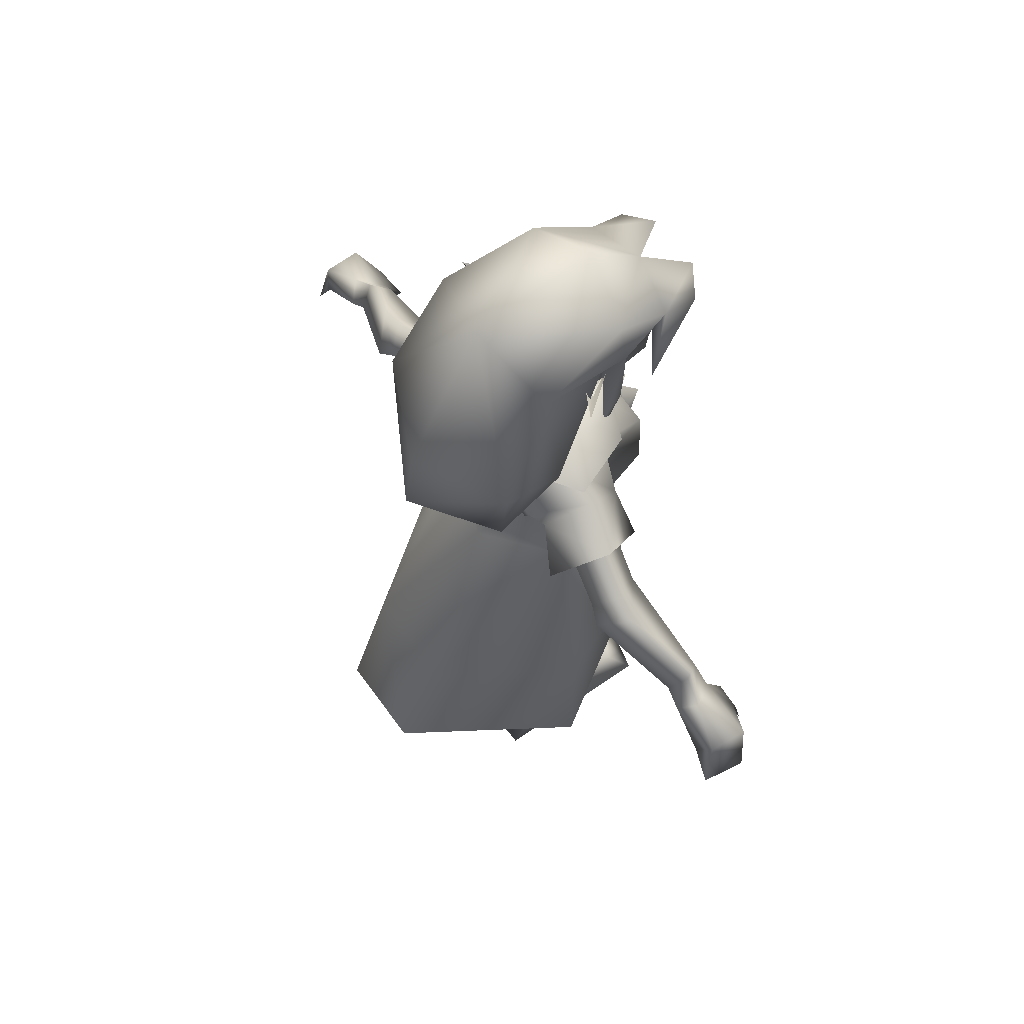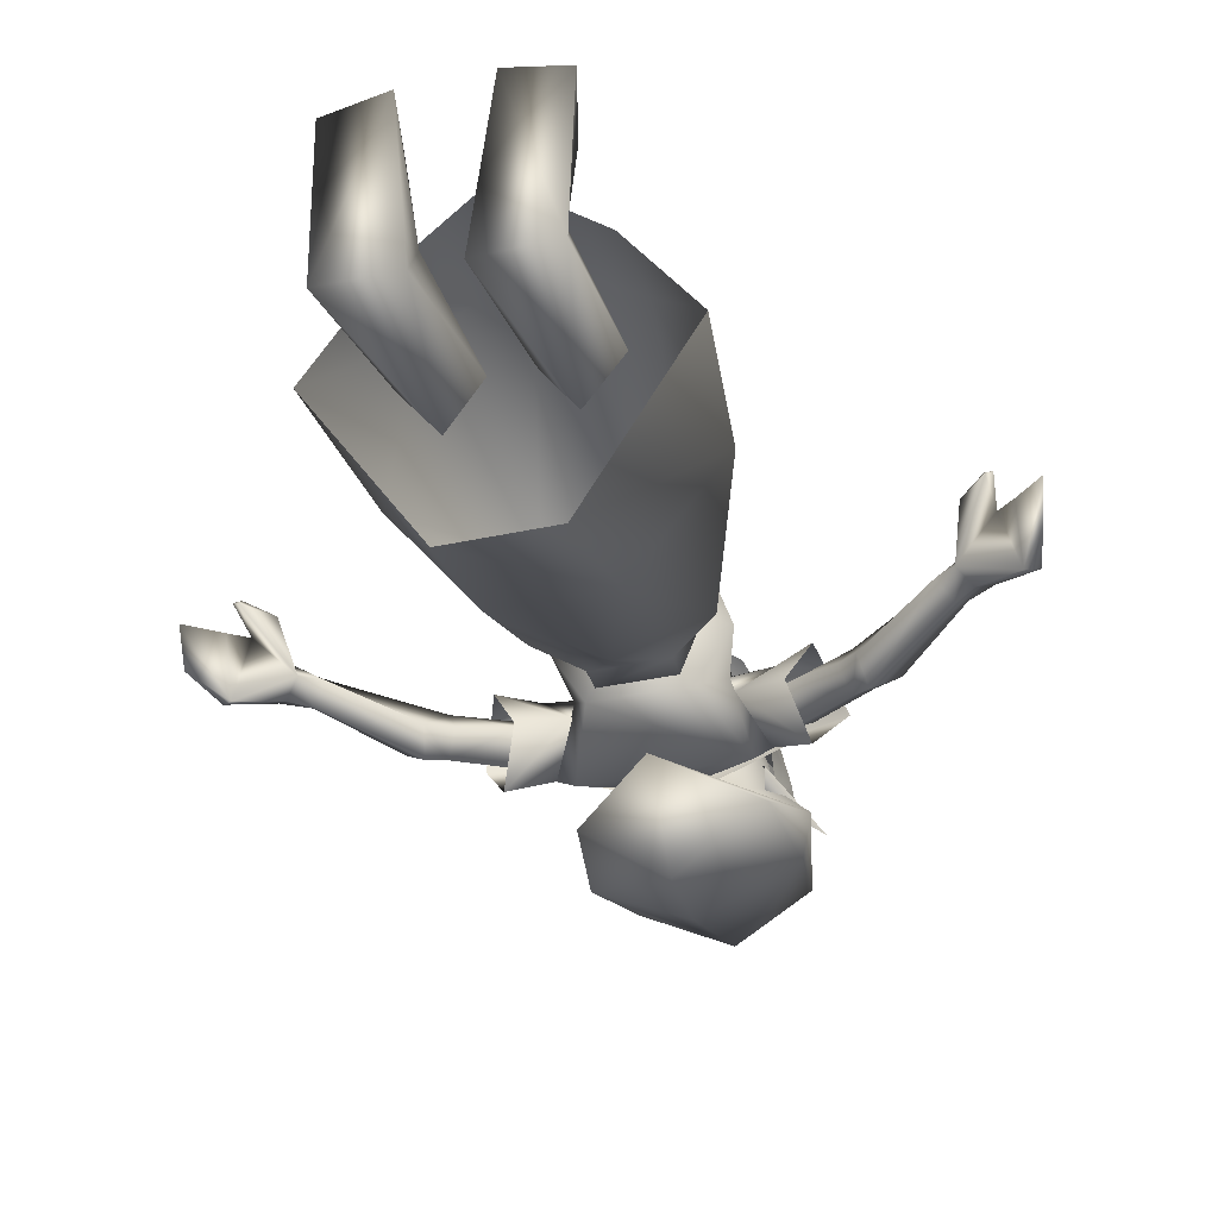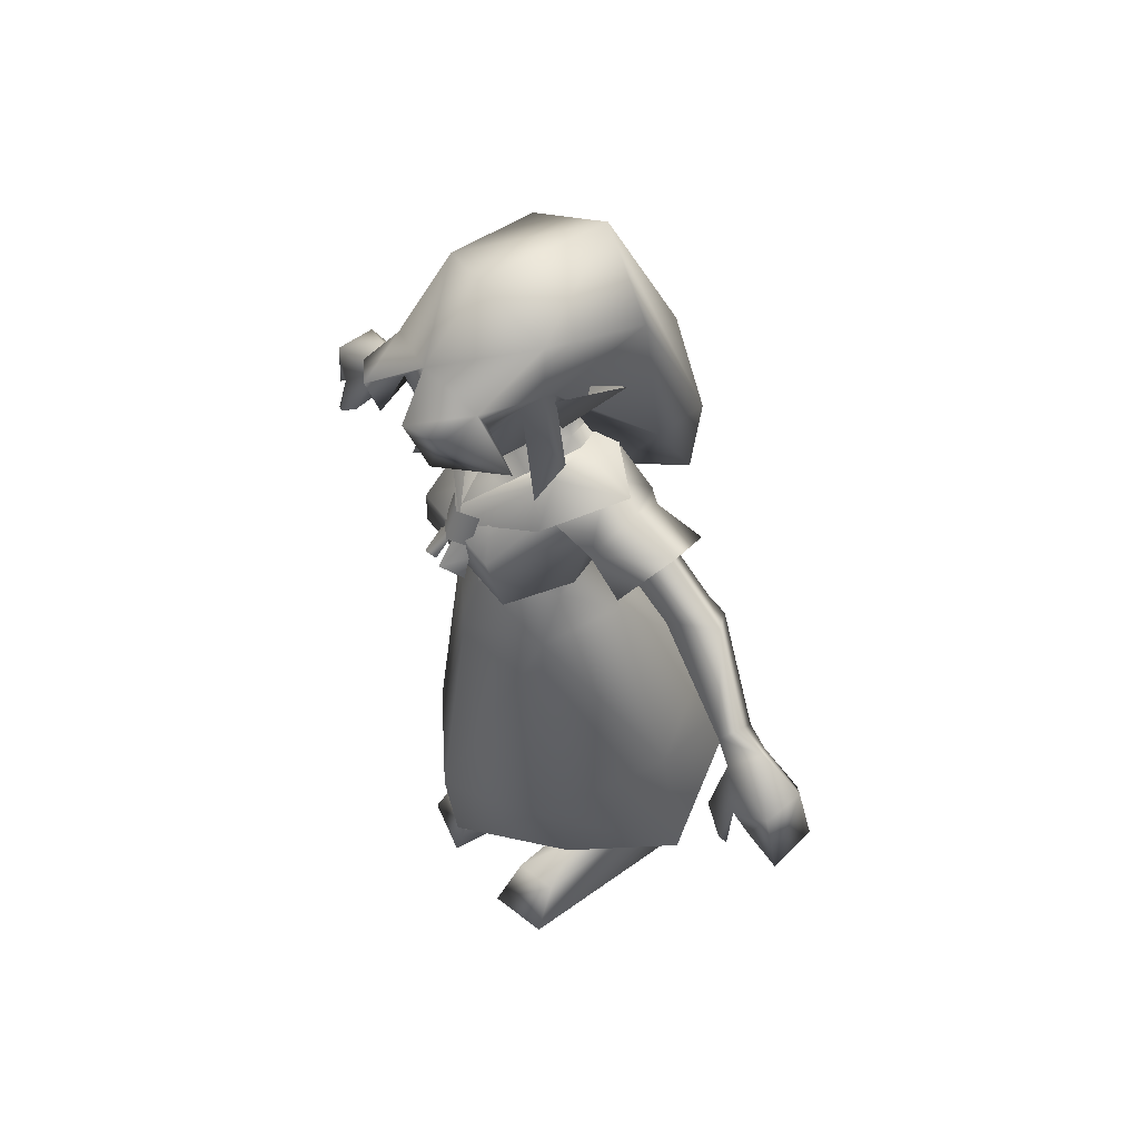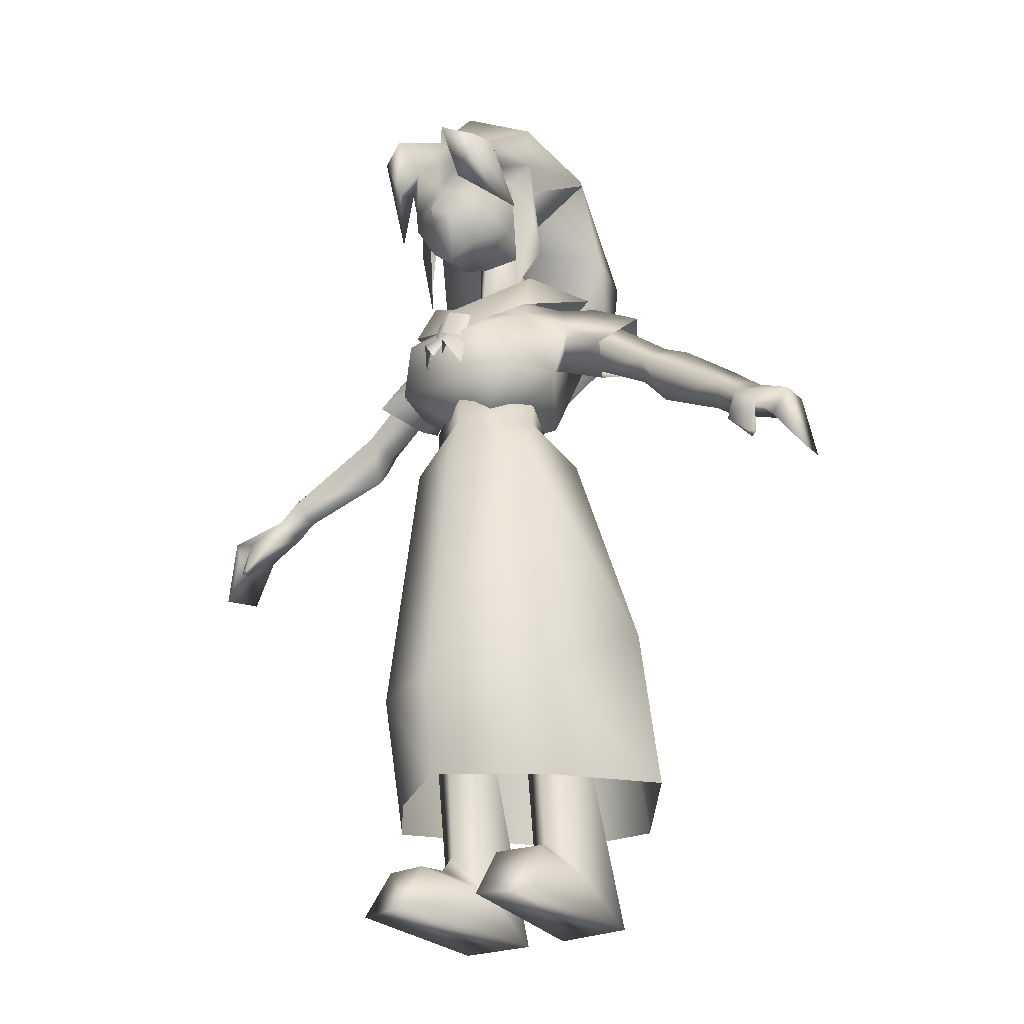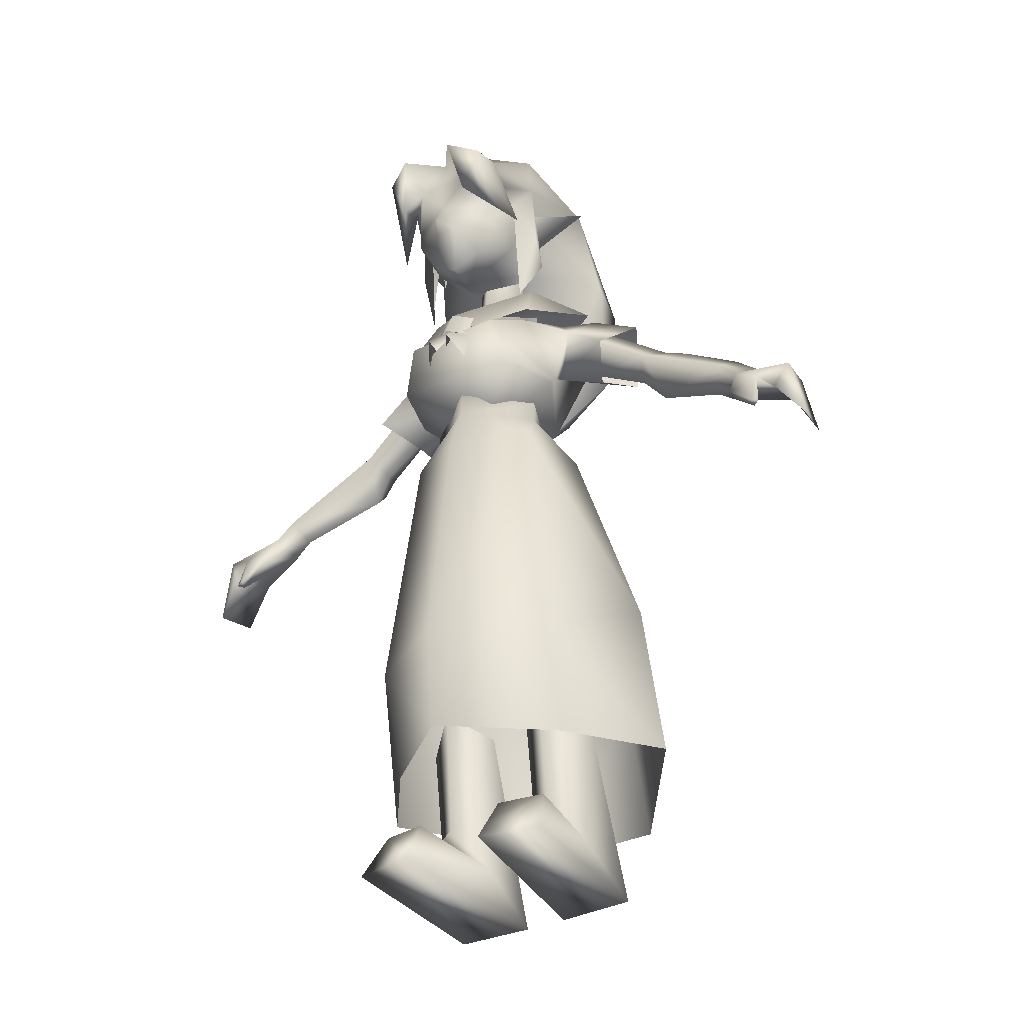
<metadata>
{"format":"obj","ext":"obj","renderer":"f3d","projection":"perspective","resolution":1024,"background":"white","views":[{"elev":66.4,"azim":-126.2,"up":"+Y"},{"elev":-39.6,"azim":14.8,"up":"+Z"},{"elev":53.3,"azim":53.8,"up":"+Y"},{"elev":-26.2,"azim":32.0,"up":"+Y"},{"elev":-36.3,"azim":30.8,"up":"+Y"}]}
</metadata>
<code>
v -27.05 127.4 -17.21
v -21.15 131.1 3.736
v -14.46 126.1 -4.603
v -28.82 125.6 3.108
v -19.13 132.6 -12.77
v -32.74 135 -6.651
v -23.97 122.5 -6.3
v -22.95 139.6 -5.141
v 28.59 125.6 3.108
v 14.57 126 -4.603
v 19.42 132.6 -12.77
v 32.76 135 -6.651
v 27.25 127.4 -17.21
v 23.93 122.5 -6.3
v 13.92 124.9 -2.264
v 23.13 139.6 -5.141
v 16.07 133 -14.12
v 21.08 131.1 3.736
v -14.47 141.8 -4.743
v -5.962 145.9 -3.019
v -12.3 136.1 6.935
v 1.877 123.8 24.24
v 0.816 121.5 22.62
v 4.224 124.7 19.06
v 4.148 119.4 20.22
v -0 129.9 17.94
v -4.743 119.4 20.22
v -4.795 124.7 19.06
v -2.601 123.8 24.24
v -1.487 121.5 22.62
v -4.277 127.3 18.49
v -4.246 133.7 15.98
v -0 127.8 21.18
v -0 134.2 18.67
v 3.75 133.7 15.98
v 3.719 127.3 18.49
v 12.5 145.9 5.407
v 13.94 136.1 10.26
v -0 135.3 17.42
v 0 138.4 -16.79
v 21.45 142.3 -4.868
v 9.045 145.7 -2.998
v -21.34 142.3 -4.868
v -12.7 145.9 5.407
v -8.994 145.7 -2.998
v -14.27 136.1 10.26
v 0 141.6 5.275
v 14.58 141.8 -4.743
v 5.928 145.9 -3.019
v -0 137.5 10.14
v -12.66 117.4 17.17
v -16.43 118.4 3.895
v -0 109.1 4.95
v 9.537 115.3 -10.31
v 12.16 117.4 17.17
v 16.33 118.4 3.895
v -13.85 124.9 -2.264
v 0 140.1 -12.93
v -15.66 133 -14.12
v -9.205 115.3 -10.31
v 12.07 136.1 6.935
v -10.2 128.4 18.62
v 9.662 128.4 18.92
v 0 47.03 25.44
v 19.37 48.11 13.72
v 11.23 31.13 -45.81
v -30.82 28.67 -11.72
v -8.876 31.13 -45.81
v -17.47 27.29 7.42
v 32.63 28.67 -11.72
v 19.16 27.29 7.42
v 0 26.28 22.96
v -17.9 48.11 13.72
v -27.67 60.71 -9.523
v -13.19 100.9 9.931
v 0 98.47 18.28
v 11.84 58.42 -35.57
v 29.45 60.71 -9.523
v 16.73 102.4 -6.571
v -9.637 58.42 -35.57
v -15.67 102.4 -6.571
v 12.12 109.5 3.943
v 14.34 100.9 9.931
v 7.509 109.7 -8.304
v 0 97.86 -16.58
v 0 118.3 6.219
v -12.23 114.2 3.946
v -12.31 109.5 3.943
v -7.246 114.4 -8.301
v -7.327 109.7 -8.304
v 7.59 114.4 -8.301
v -0 109.2 14.5
v -0 114.2 14.5
v 12.2 114.2 3.946
v -73.58 89.2 -0.2166
v -71.09 102.7 0.7541
v -70.53 103.8 -7.281
v -68.15 96.61 2.45
v -72.46 91.07 -9.288
v -57.35 112.5 -4.184
v -55.11 109.5 -0.2493
v -58.81 105.5 0.276
v -52.86 105.4 -4.238
v -55.52 108.4 -7.516
v -64.21 91.66 4.3
v -62.29 108.7 -4.958
v -56.74 102.6 -4.677
v -59.39 104.9 -7.874
v -67.81 101 -9.175
v -64 92.65 5.596
v -65.54 92.17 5.052
v -59.16 97.08 4.628
v -64.75 100 3.308
v -35.44 122 -12.69
v -37.71 114.5 -9.686
v -33.63 119.3 -7.856
v -35.78 122.3 -2.574
v -43.86 124 -8.745
v -38.84 119.3 -13.97
v -26.42 135.3 -6.622
v -23.35 131 -0.3776
v -22.83 131 -10.82
v -23.67 124.2 -6.151
v -38.74 126.3 -8.495
v -19.92 2.216 16.01
v -7.962 2.064 18.82
v -11.07 18.07 -1.739
v -5.558 10.42 -7.574
v -17.57 12.19 10.81
v -11.94 14.42 0.6169
v -8.815 11.69 12.83
v -10.83 42.89 1.029
v -18.1 38.92 -6.477
v -16.19 11.24 -7.682
v -3.937 38.92 -6.351
v -4.143 2.247 -20.15
v -18.92 2.365 -19.72
v -10.67 39.22 -16.64
v -16.18 135.7 -21.51
v -20.48 155.8 -10.76
v 17.57 135.7 -21.51
v 0 121.1 -18.49
v 21.43 155.8 -10.76
v -5.162 151.5 17.54
v 0 169.9 24.26
v -8.742 162.1 19.59
v 9.433 158 19.04
v -5.577 169.9 23.85
v 0 163.8 23.24
v -8.77 158 19.04
v -10.82 168.4 11.48
v -11.5 173.8 20.75
v -16.09 179.9 -10.84
v 0 176.6 23.25
v 0 188.1 -15.08
v -13.39 183.7 8.138
v 0 190.1 11.36
v -14.42 173.3 9.081
v -14.71 159.1 8.308
v -10.81 142.5 9.447
v -14.2 152.4 4.876
v -7.358 161.9 28.17
v -11.41 171.6 28.07
v -5.569 173.3 31.83
v -14.5 157.9 16.24
v -10.66 168.7 18.34
v -11.46 167.5 1.557
v -20.5 172.9 -3.831
v -9.909 166.6 9.359
v -11.93 159.4 3.731
v 10.85 167.5 1.557
v 21.06 172.9 -3.831
v 12.7 159.4 3.731
v 10.5 166.6 9.359
v 13.68 183.7 8.138
v 15.22 157.9 16.24
v 7.934 161.9 28.17
v 19.71 154.2 -21.86
v 0 153.9 -31.18
v 14.89 173.3 9.081
v 16.57 179.9 -10.84
v 0 137.4 -33.31
v 11.16 168.7 18.34
v 11.89 173.8 20.75
v 15.1 152.4 4.876
v 15.46 159.1 8.308
v 11.87 142.5 9.447
v 5.884 173.3 31.83
v 6.004 169.9 23.85
v 11.78 171.6 28.07
v -12.14 169.3 5.32
v 0 157.5 -4.022
v -7.216 157.9 -1.182
v 0 147.8 12.46
v -1.904 156.1 23
v 2.607 156.1 23.04
v 0 156.8 26.67
v -9.115 156.5 10.03
v 9.333 162.1 19.59
v 12.71 169.3 5.32
v 8.043 157.9 -1.182
v 5.97 151.5 17.54
v 0 148.2 18.38
v 11.38 168.4 11.48
v 9.919 156.5 10.03
v -18.65 154.2 -21.86
v -5.898 162.6 -2.921
v -0 160 3.452
v -0 160.1 -9.222
v 5.154 162.6 -2.921
v 0 140.1 -12.92
v 19.92 2.216 16.01
v 7.962 2.064 18.82
v 11.07 18.07 -1.739
v 5.558 10.42 -7.574
v 17.57 12.19 10.81
v 11.94 14.42 0.6169
v 8.815 11.69 12.83
v 10.83 42.89 1.029
v 18.1 38.92 -6.477
v 16.19 11.24 -7.682
v 3.937 38.92 -6.351
v 4.143 2.247 -20.15
v 18.92 2.365 -19.72
v 10.67 39.22 -16.64
v 73.58 89.2 -0.2166
v 71.09 102.7 0.7541
v 70.53 103.8 -7.281
v 68.15 96.61 2.45
v 72.46 91.07 -9.288
v 57.35 112.5 -4.184
v 55.11 109.5 -0.2493
v 58.81 105.5 0.276
v 52.86 105.4 -4.238
v 55.52 108.4 -7.516
v 64.21 91.66 4.3
v 62.29 108.7 -4.958
v 56.74 102.6 -4.677
v 59.39 104.9 -7.874
v 67.81 101 -9.175
v 64 92.65 5.596
v 65.54 92.17 5.052
v 59.16 97.08 4.628
v 64.75 100 3.308
v 35.44 122 -12.69
v 37.71 114.5 -9.686
v 33.63 119.3 -7.856
v 35.78 122.3 -2.574
v 43.86 124 -8.745
v 38.84 119.3 -13.97
v 26.42 135.3 -6.622
v 23.35 131 -0.3776
v 22.83 131 -10.82
v 23.67 124.2 -6.151
v 38.74 126.3 -8.495
g Regroup09
f 3 1 5
f 1 3 7
f 4 3 2
f 3 4 7
f 5 6 8
f 6 5 1
f 2 6 4
f 6 2 8
f 57 5 59
f 8 59 5
f 2 57 21
f 5 57 3
f 8 19 59
f 57 2 3
f 2 19 8
f 19 2 21
f 12 18 9
f 18 12 16
f 10 9 18
f 9 10 14
f 12 11 16
f 11 12 13
f 13 10 11
f 10 13 14
f 11 15 17
f 17 16 11
f 15 18 61
f 15 11 10
f 48 16 17
f 18 15 10
f 48 18 16
f 18 48 61
f 58 19 20
f 20 19 21
f 47 20 21
f 47 21 50
f 26 23 22
f 24 22 25
f 26 22 24
f 29 28 27
f 29 26 28
f 30 26 29
f 33 32 31
f 34 32 33
f 35 34 33
f 35 33 36
f 39 26 37
f 38 41 37
f 41 42 37
f 37 26 38
f 42 39 37
f 40 42 41
f 45 40 43
f 39 45 44
f 26 39 44
f 43 46 44
f 45 43 44
f 26 44 46
f 48 49 61
f 49 47 61
f 61 47 50
f 48 58 49
f 52 51 57
f 53 55 51
f 57 60 52
f 51 52 53
f 19 58 59
f 52 60 53
f 55 53 56
f 57 59 60
f 60 54 53
f 56 15 55
f 56 54 15
f 53 54 56
f 55 62 51
f 21 57 62
f 48 17 58
f 51 62 57
f 59 17 60
f 15 54 17
f 17 59 58
f 17 54 60
f 15 61 63
f 21 62 50
f 50 62 63
f 61 50 63
f 63 55 15
f 62 55 63
f 72 65 64
f 68 77 66
f 74 68 67
f 73 67 69
f 70 65 71
f 66 78 70
f 65 72 71
f 73 72 64
f 65 70 78
f 72 73 69
f 68 74 80
f 67 73 74
f 77 68 80
f 78 66 77
f 75 64 76
f 64 75 73
f 64 83 76
f 83 64 65
f 74 75 81
f 78 77 79
f 77 80 85
f 80 81 85
f 74 73 75
f 83 78 79
f 65 78 83
f 77 85 79
f 80 74 81
f 83 92 76
f 92 83 82
f 82 79 84
f 79 82 83
f 84 85 90
f 85 84 79
f 81 88 90
f 90 85 81
f 88 81 75
f 92 75 76
f 75 92 88
f 87 92 93
f 92 87 88
f 86 87 93
f 90 87 89
f 87 90 88
f 86 89 87
f 89 84 90
f 84 89 91
f 89 86 91
f 92 94 93
f 94 92 82
f 94 86 93
f 94 84 91
f 84 94 82
f 91 86 94
f 97 99 95
f 95 96 97
f 99 97 109
f 98 96 95
f 109 95 99
f 113 98 109
f 109 98 95
f 107 104 103
f 100 108 106
f 103 102 107
f 101 106 102
f 108 100 104
f 102 103 101
f 104 107 108
f 106 101 100
f 105 111 113
f 105 113 107
f 96 102 106
f 109 107 113
f 107 109 108
f 97 108 109
f 110 113 111
f 107 102 112
f 112 110 105
f 111 105 110
f 112 102 113
f 112 105 107
f 102 96 113
f 96 106 97
f 96 98 113
f 113 110 112
f 108 97 106
f 117 118 101
f 115 117 101
f 118 114 119
f 114 115 119
f 115 114 116
f 114 118 124
f 118 117 124
f 117 115 116
f 119 100 118
f 103 119 115
f 119 103 104
f 101 118 100
f 100 119 104
f 115 101 103
f 114 120 122
f 120 117 121
f 123 114 122
f 117 123 121
f 123 117 116
f 120 114 124
f 117 120 124
f 114 123 116
f 130 128 127
f 128 130 131
f 136 128 126
f 128 131 126
f 134 137 125
f 129 134 125
f 134 130 127
f 130 134 129
f 130 129 131
f 126 129 125
f 129 126 131
f 134 132 133
f 132 134 127
f 128 132 127
f 132 128 135
f 137 133 138
f 137 134 133
f 135 136 138
f 128 136 135
f 137 138 136
f 142 140 139
f 143 142 141
f 195 144 203
f 150 144 195
f 196 203 202
f 203 196 195
f 147 196 202
f 150 149 146
f 149 150 195
f 149 145 148
f 146 149 148
f 149 147 199
f 166 146 148
f 149 199 189
f 147 149 196
f 199 183 189
f 145 149 189
f 151 150 146
f 151 146 166
f 198 151 191
f 198 150 151
f 166 158 151
f 158 152 156
f 162 163 165
f 206 139 140
f 182 206 179
f 139 206 182
f 153 191 158
f 193 142 192
f 153 158 156
f 162 166 148
f 152 164 154
f 142 193 140
f 153 156 155
f 155 156 157
f 157 156 154
f 182 142 139
f 152 154 156
f 152 158 166
f 151 159 160
f 158 161 159
f 161 158 191
f 159 151 158
f 159 161 160
f 191 140 193
f 140 191 153
f 140 153 206
f 155 206 153
f 166 162 165
f 163 162 164
f 154 164 148
f 148 164 162
f 163 152 165
f 164 152 163
f 165 152 166
f 170 168 167
f 169 168 170
f 172 173 171
f 172 174 173
f 180 183 204
f 184 180 175
f 190 177 176
f 141 178 143
f 178 182 179
f 155 178 179
f 200 181 180
f 180 181 175
f 178 141 182
f 188 184 154
f 142 201 192
f 201 142 143
f 183 177 189
f 175 181 155
f 175 155 157
f 175 157 154
f 142 182 141
f 154 184 175
f 180 184 183
f 186 204 187
f 185 180 186
f 180 185 200
f 204 186 180
f 185 186 187
f 143 200 201
f 200 143 181
f 181 143 178
f 178 155 181
f 177 183 176
f 177 190 188
f 188 154 189
f 188 189 177
f 184 190 176
f 184 188 190
f 184 176 183
f 194 193 192
f 193 198 191
f 201 194 192
f 193 194 198
f 195 196 197
f 194 201 205
f 154 148 145
f 198 144 150
f 197 149 195
f 144 194 203
f 194 144 198
f 147 204 199
f 199 204 183
f 204 205 200
f 205 201 200
f 189 154 145
f 202 194 205
f 205 147 202
f 194 202 203
f 147 205 204
f 149 197 196
f 206 155 179
f 211 20 207
f 209 211 207
f 207 47 208
f 20 47 207
f 47 49 210
f 47 210 208
f 211 209 210
f 49 211 210
f 214 215 217
f 218 217 215
f 213 215 223
f 213 218 215
f 212 224 221
f 212 221 216
f 214 217 221
f 216 221 217
f 218 216 217
f 212 216 213
f 218 213 216
f 220 219 221
f 214 221 219
f 214 219 215
f 222 215 219
f 225 220 224
f 220 221 224
f 225 223 222
f 222 223 215
f 223 225 224
f 226 230 228
f 228 227 226
f 240 228 230
f 226 227 229
f 230 226 240
f 240 229 244
f 226 229 240
f 234 235 238
f 237 239 231
f 238 233 234
f 233 237 232
f 235 231 239
f 232 234 233
f 239 238 235
f 231 232 237
f 244 242 236
f 238 244 236
f 237 233 227
f 244 238 240
f 239 240 238
f 240 239 228
f 242 244 241
f 243 233 238
f 236 241 243
f 241 236 242
f 244 233 243
f 238 236 243
f 244 227 233
f 228 237 227
f 244 229 227
f 243 241 244
f 237 228 239
f 232 249 248
f 232 248 246
f 250 245 249
f 250 246 245
f 247 245 246
f 255 249 245
f 255 248 249
f 247 246 248
f 249 231 250
f 246 250 234
f 235 234 250
f 231 249 232
f 235 250 231
f 234 232 246
f 253 251 245
f 252 248 251
f 253 245 254
f 252 254 248
f 247 248 254
f 255 245 251
f 255 251 248
f 247 254 245
f 137 126 125
f 126 137 136
f 212 213 224
f 223 224 213

</code>
